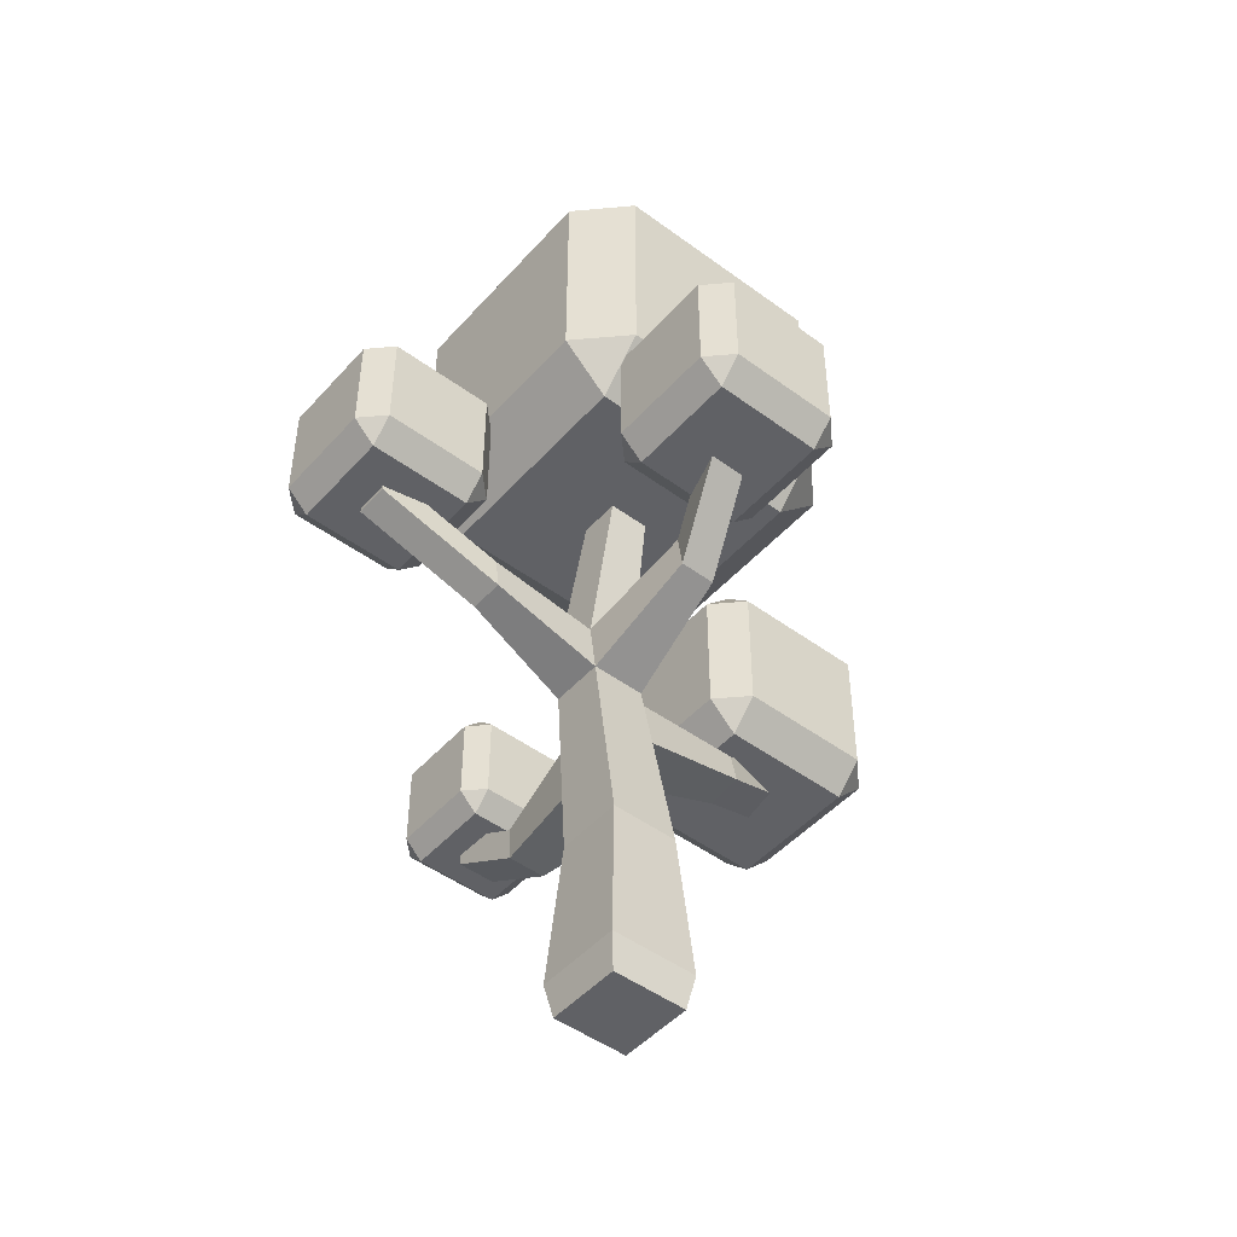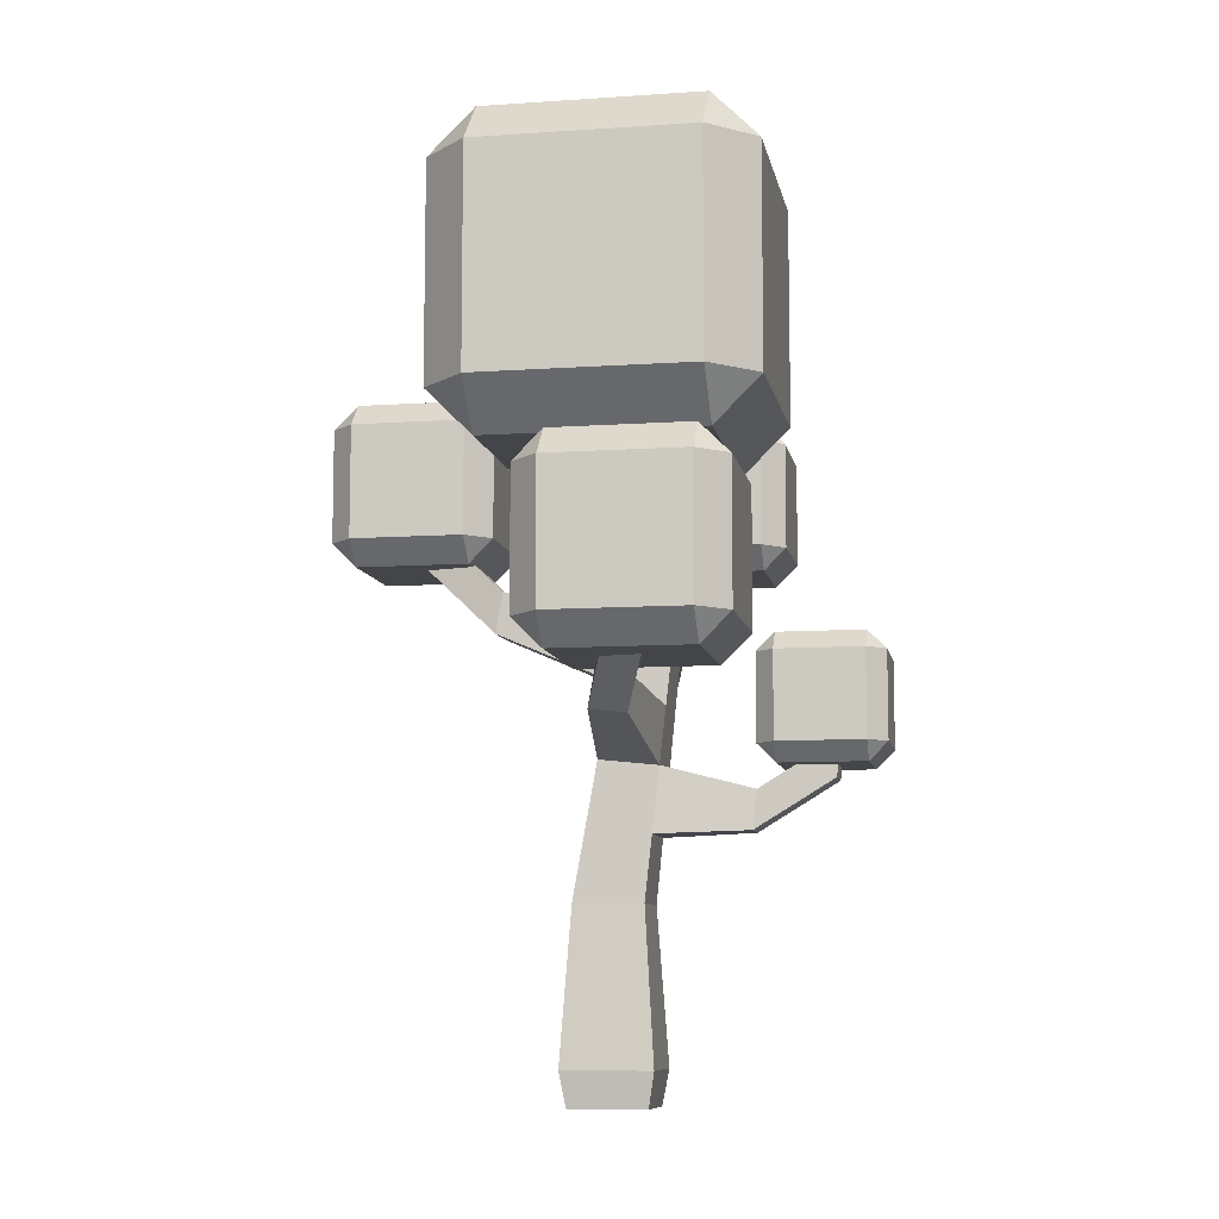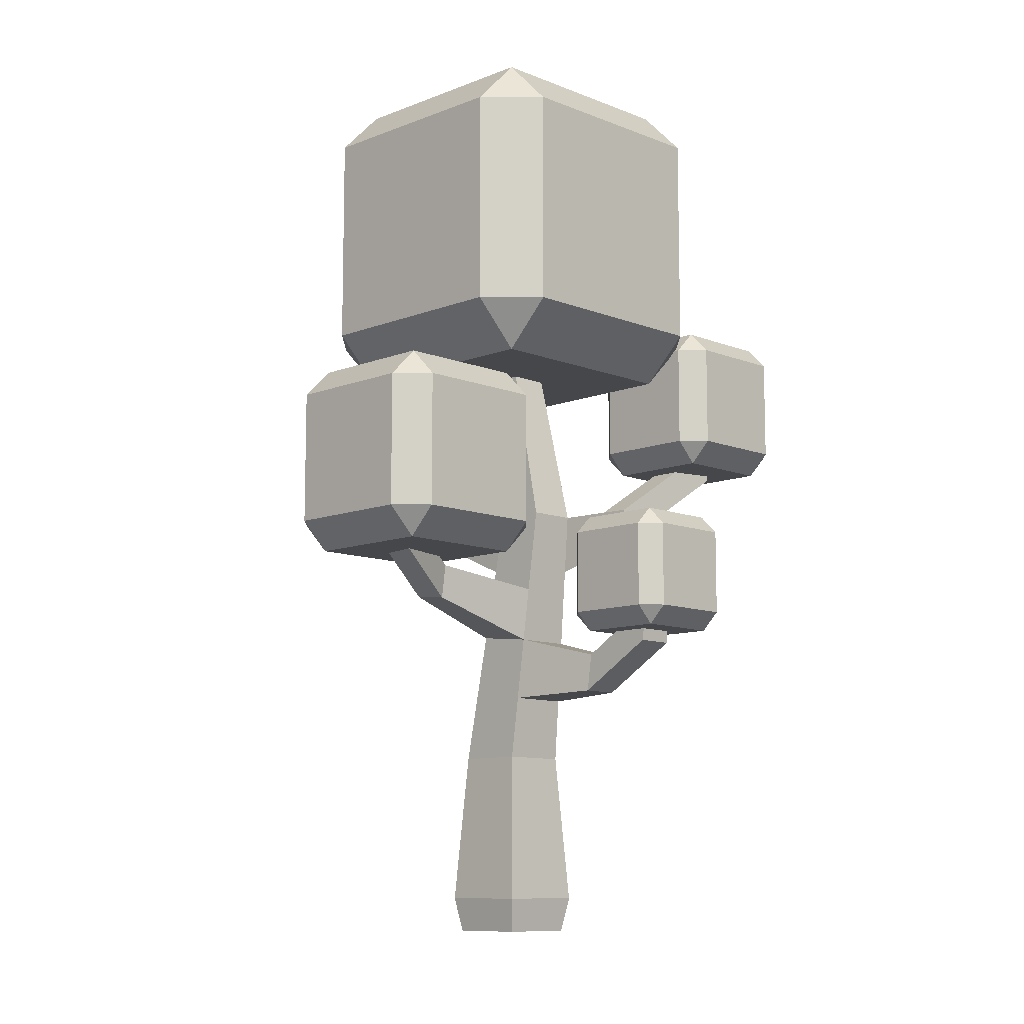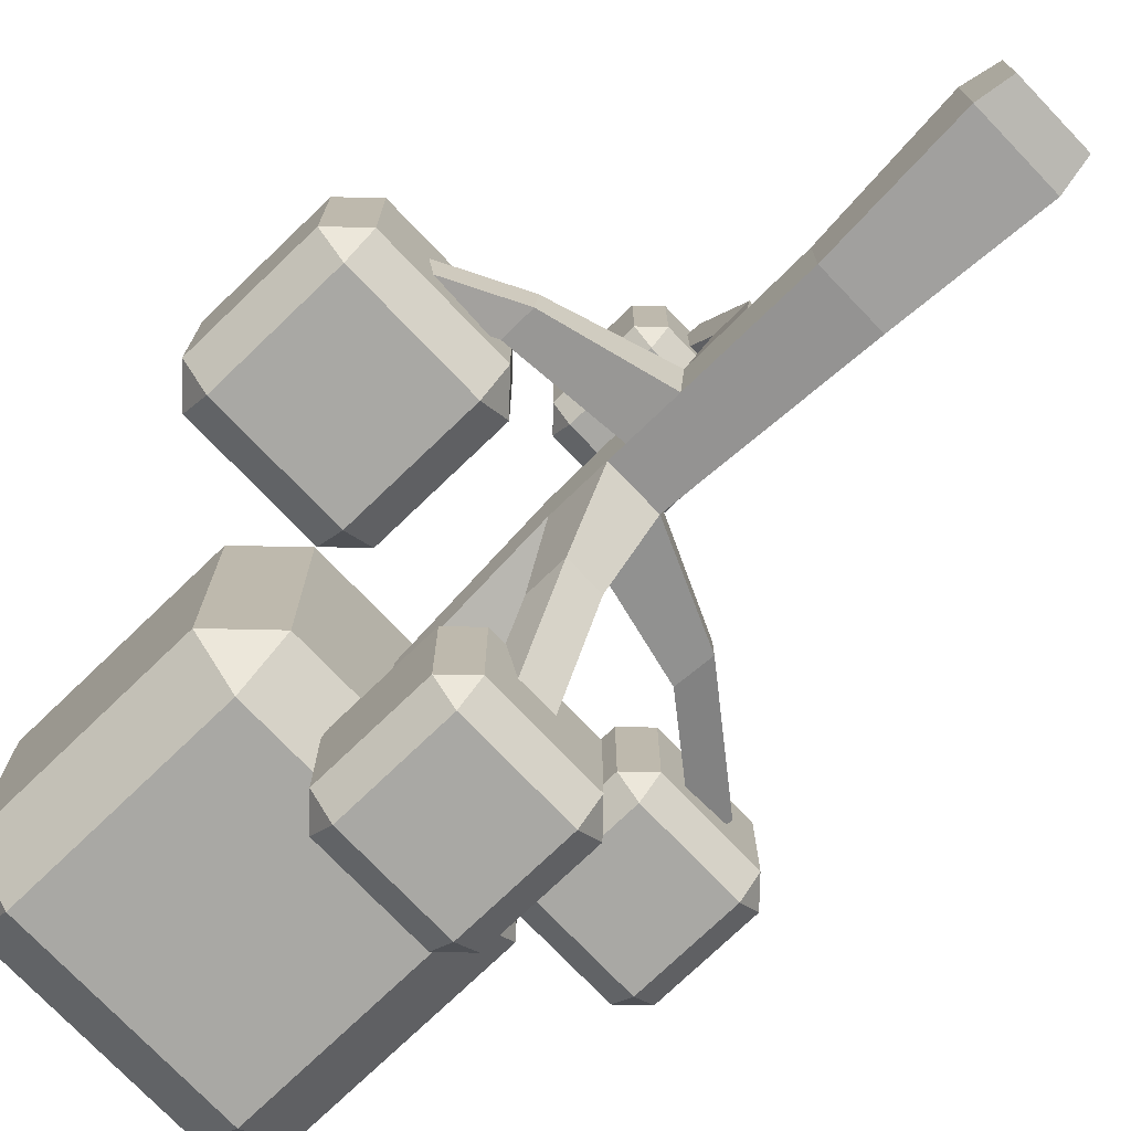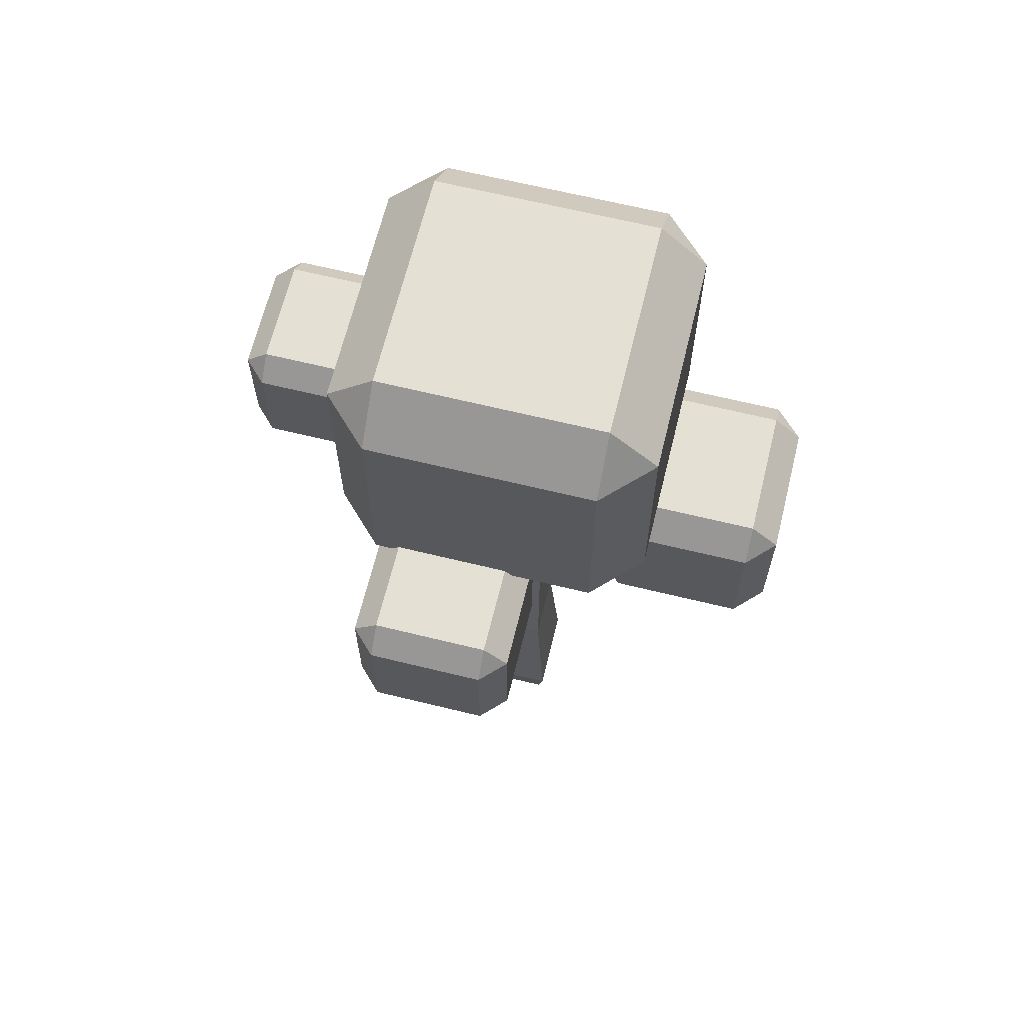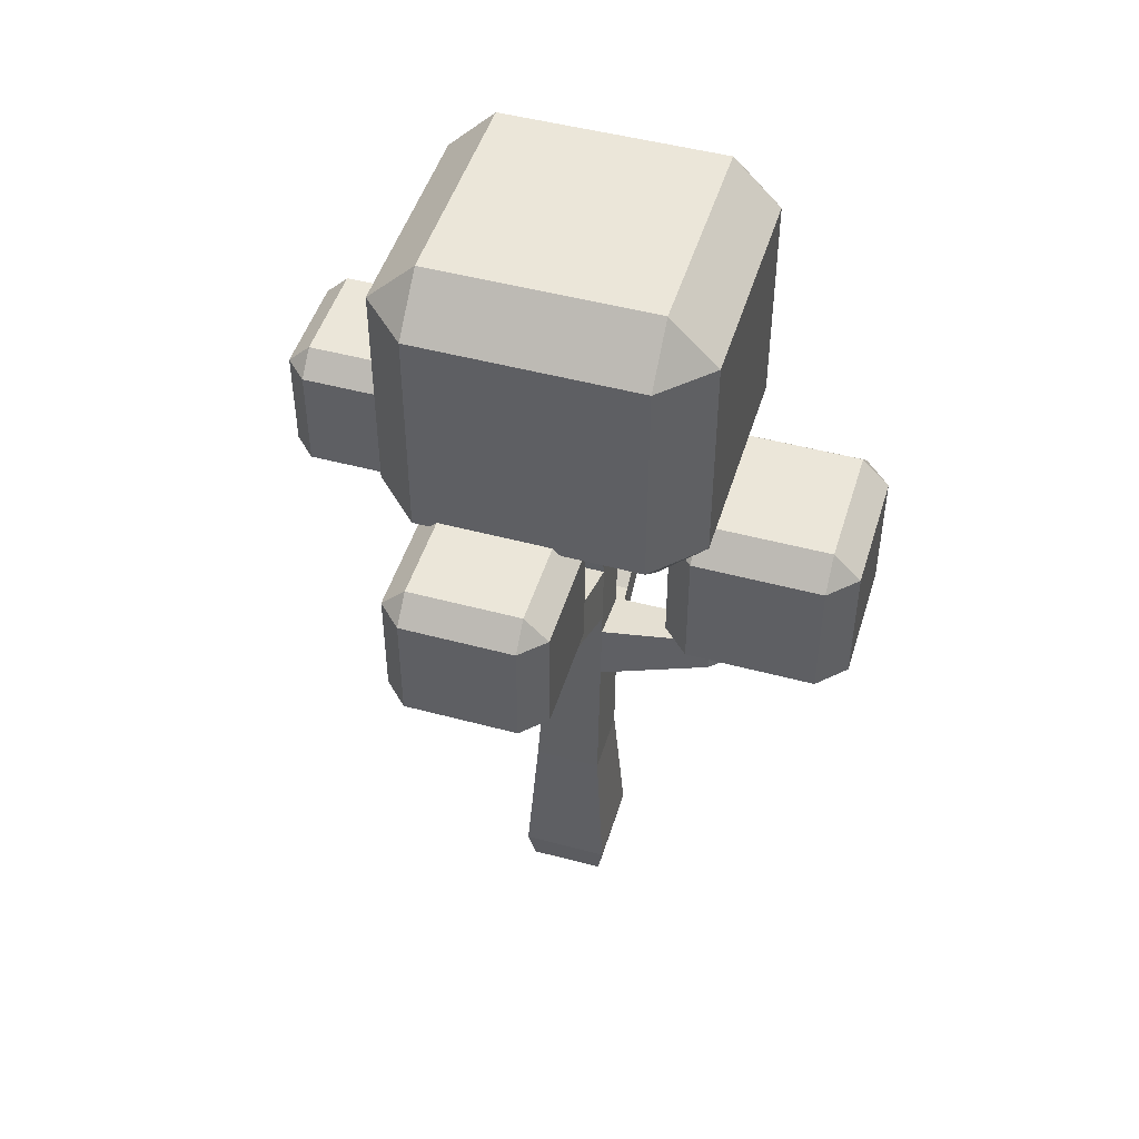
<metadata>
{"format":"obj","ext":"obj","renderer":"f3d","projection":"perspective","resolution":1024,"background":"white","views":[{"elev":-48.0,"azim":140.5,"up":"+Y"},{"elev":-9.0,"azim":-79.6,"up":"+Y"},{"elev":-10.2,"azim":-45.2,"up":"+Y"},{"elev":-74.9,"azim":-46.2,"up":"+Z"},{"elev":65.7,"azim":-166.2,"up":"+Y"},{"elev":48.0,"azim":-163.2,"up":"+Y"}]}
</metadata>
<code>
g Mesh1 Group1 Model
v 2.294 3.049 -2.91
v 2.157 2.912 -2.91
v 2.158 3.048 -3.046
f 1 2 3
v 2.157 2.912 -2.272
f 1 4 2
v 2.294 3.049 -2.272
f 4 1 5
v 2.294 3.686 -2.312
f 6 5 1
v 2.294 3.647 -2.272
f 5 6 7
v 2.298 3.78 -2.407
f 6 8 7
v 2.2 3.78 -2.407
f 8 6 9
f 7 9 6
v 2.158 3.511 -2.136
f 10 9 7
v 1.519 3.511 -2.136
f 11 9 10
v 1.477 3.78 -2.407
f 11 12 9
v 1.383 3.647 -2.272
f 13 12 11
v 1.383 3.686 -2.312
f 12 13 14
v 1.021 3.509 -2.134
f 13 15 14
f 11 15 13
v 2.296 3.509 -2.134
f 15 11 16
f 16 11 10
v 1.519 3.048 -2.136
f 17 10 11
v 2.158 3.048 -2.136
f 10 17 18
v 1.52 2.912 -2.272
f 19 18 17
v 1.62 2.921 -2.263
f 18 19 20
v 1.622 2.912 -2.272
f 21 20 19
v 1.813 2.921 -2.263
f 21 22 20
v 1.816 2.912 -2.272
f 22 21 23
v 1.692 2.912 -2.542
f 24 23 21
v 1.9 2.912 -2.542
f 23 24 25
v 1.763 2.527 -2.128
f 26 24 25
v 1.554 2.527 -2.128
f 24 26 27
v 1.814 2.245 -1.478
f 28 27 26
v 1.503 2.245 -1.478
f 27 28 29
v 1.499 2.139 -1.497
f 28 30 29
v 1.489 1.826 -1.551
f 28 31 30
v 1.853 1.065 -1.683
f 32 31 28
v 1.464 1.065 -1.683
f 31 32 33
v 1.911 0.1992 -1.741
f 34 33 32
v 1.406 0.1992 -1.741
f 33 34 35
v 1.876 0 -1.706
f 36 35 34
v 1.441 0 -1.706
f 35 36 37
v 1.441 0 -1.271
f 36 38 37
v 1.876 0 -1.271
f 38 36 39
f 34 39 36
v 1.911 0.1992 -1.236
f 39 34 40
v 1.853 1.065 -1.294
f 34 41 40
f 41 34 32
f 28 41 32
v 1.841 1.428 -1.255
f 28 42 41
v 1.829 1.79 -1.216
f 28 43 42
v 1.814 2.245 -1.167
f 43 28 44
v 2.422 2.506 -1.417
f 45 44 28
v 2.422 2.506 -1.215
f 44 45 46
v 3.061 2.987 -1.217
f 47 46 45
v 3.061 2.987 -1.015
f 46 47 48
v 3.06 3.02 -1.211
f 49 48 47
v 3.06 3.02 -1.011
f 48 49 50
v 3.257 3.02 -1.399
f 49 51 50
v 2.8 3.02 -1.257
f 52 51 49
v 2.645 3.02 -1.399
f 52 53 51
v 2.645 3.02 -0.7873
f 53 52 54
v 2.8 3.02 -1.07
f 55 54 52
v 3.257 3.02 -0.7873
f 54 55 56
f 56 55 50
f 55 48 50
v 2.414 2.73 -1.191
f 57 48 55
f 48 57 46
v 1.803 2.59 -1.13
f 58 46 57
f 46 58 44
v 1.514 2.59 -1.13
f 59 44 58
v 1.498 2.105 -1.182
f 60 44 59
v 1.488 1.79 -1.216
f 61 44 60
f 44 61 43
v 1.556 1.662 -0.7067
f 62 43 61
v 1.761 1.662 -0.7067
f 43 62 63
v 1.556 1.786 -0.5032
f 64 63 62
v 1.761 1.786 -0.5032
f 63 64 65
v 1.9 1.786 -0.587
f 64 66 65
v 1.417 1.786 -0.587
f 64 67 66
v 1.417 1.786 -0.1035
f 67 64 68
v 1.551 1.786 -0.2752
f 68 64 69
v 1.549 1.716 -0.2826
f 64 70 69
v 1.549 1.444 -0.73
f 70 64 71
f 71 64 62
f 61 71 62
v 1.476 1.428 -1.255
f 71 61 72
f 31 72 61
v 1.464 1.065 -1.294
f 72 31 73
f 73 31 33
f 35 73 33
v 1.406 0.1992 -1.236
f 73 35 74
f 35 38 74
f 38 35 37
f 38 40 74
f 40 38 39
f 41 74 40
f 74 41 73
f 42 73 41
f 73 42 72
f 42 71 72
v 1.768 1.444 -0.73
f 71 42 75
f 43 75 42
f 75 43 63
f 65 75 63
v 1.768 1.716 -0.2826
f 65 76 75
v 1.766 1.786 -0.2752
f 76 65 77
f 65 66 77
v 1.9 1.786 -0.1035
f 78 77 66
f 78 69 77
f 69 78 68
v 1.901 1.889 -0
f 79 68 78
v 1.416 1.889 -0
f 68 79 80
v 1.901 2.373 -0
f 81 80 79
v 1.416 2.373 -0
f 80 81 82
v 1.417 2.476 -0.1035
f 81 83 82
v 1.9 2.476 -0.1035
f 83 81 84
v 2.004 2.373 -0.1034
f 85 84 81
v 1.9 2.476 -0.587
f 85 86 84
v 2.004 2.373 -0.5871
f 86 85 87
v 2.004 1.889 -0.5871
f 85 88 87
v 2.004 1.889 -0.1034
f 88 85 89
f 81 89 85
f 89 81 79
f 89 79 78
f 78 88 89
f 88 78 66
v 1.901 1.889 -0.6905
f 88 66 90
f 67 90 66
v 1.416 1.889 -0.6905
f 90 67 91
v 1.313 1.889 -0.5871
f 67 92 91
v 1.313 1.889 -0.1034
f 67 93 92
f 93 67 68
f 68 80 93
v 1.313 2.373 -0.1034
f 80 94 93
f 94 80 82
f 83 94 82
v 1.313 2.373 -0.5871
f 83 95 94
v 1.417 2.476 -0.587
f 95 83 96
f 84 96 83
f 96 84 86
v 1.901 2.373 -0.6905
f 97 96 86
v 1.416 2.373 -0.6905
f 96 97 98
f 90 98 97
f 98 90 91
f 92 98 91
f 98 92 95
f 93 95 92
f 95 93 94
f 96 98 95
f 87 90 97
f 90 87 88
f 87 97 86
f 64 77 69
f 77 64 65
f 70 77 69
f 77 70 76
f 70 75 76
f 75 70 71
v 0.8412 2.02 -1.481
f 61 99 31
v 0.8404 1.998 -1.273
f 99 61 100
f 60 100 61
v 0.8469 2.193 -1.252
f 100 60 101
v 0.8476 2.214 -1.447
f 60 102 101
f 102 60 30
f 60 29 30
v 1.514 2.59 -1.418
f 60 103 29
f 103 60 59
v 1.54 3.509 -1.336
f 104 103 59
v 1.54 3.509 -1.572
f 103 104 105
v 1.021 3.509 -0.8587
f 104 106 105
v 2.296 3.509 -0.8587
f 106 104 107
v 1.777 3.509 -1.336
f 107 104 108
f 59 108 104
f 108 59 58
v 1.803 2.59 -1.418
f 109 108 58
v 1.777 3.509 -1.572
f 108 109 110
f 109 105 110
f 105 109 103
v 1.562 2.758 -2.088
f 109 111 103
v 1.755 2.758 -2.088
f 111 109 112
f 28 112 109
f 112 28 26
f 26 22 112
f 22 26 23
f 23 26 25
v 1.935 3.262 -2.63
f 113 23 25
f 23 113 22
v 1.742 3.262 -2.63
f 114 22 113
f 22 114 20
f 114 21 20
f 21 114 24
v 1.734 3.031 -2.67
f 24 114 115
v 1.943 3.031 -2.67
f 114 116 115
f 116 114 113
f 113 25 116
f 25 115 116
f 115 25 24
f 24 2 25
v 1.52 2.912 -2.91
f 24 117 2
f 117 24 19
f 19 24 21
f 27 21 24
f 27 20 21
f 20 27 111
f 29 111 27
f 111 29 103
f 112 20 111
f 20 112 22
f 18 20 22
f 18 22 23
f 18 23 4
f 25 4 23
f 4 25 2
f 5 18 4
f 5 10 18
f 10 5 7
f 16 10 7
f 7 8 16
v 2.569 3.782 -2.134
f 118 16 8
f 118 107 16
v 2.514 3.727 -1.399
f 107 118 119
v 2.551 3.764 -1.436
f 119 118 120
v 2.569 3.782 -1.436
f 120 118 121
v 2.569 5.057 -2.134
f 122 121 118
v 2.569 3.818 -1.399
f 122 123 121
v 2.569 5.057 -0.8585
f 124 123 122
v 2.569 3.818 -0.8585
f 123 124 125
v 2.532 3.781 -0.8215
f 124 126 125
v 2.298 5.058 -0.5858
f 127 126 124
v 2.298 3.78 -0.5858
f 126 127 128
v 1.02 3.78 -0.5858
f 127 129 128
v 1.02 5.058 -0.5858
f 129 127 130
v 1.021 5.33 -0.8587
f 127 131 130
v 2.296 5.33 -0.8587
f 131 127 132
f 124 132 127
v 2.296 5.33 -2.134
f 124 133 132
f 133 124 122
v 2.298 5.058 -2.407
f 122 134 133
f 122 8 134
f 8 122 118
f 9 134 8
v 2.157 3.823 -2.407
f 134 9 135
v 1.52 3.823 -2.407
f 9 136 135
f 136 9 12
v 1.02 3.78 -2.407
f 137 136 12
v 1.02 5.058 -2.407
f 136 137 138
v 0.7481 3.782 -2.134
f 139 138 137
v 0.7481 5.057 -2.134
f 138 139 140
v 0.7481 3.782 -0.8585
f 141 140 139
v 0.7481 5.057 -0.8585
f 140 141 142
f 129 142 141
f 142 129 130
f 131 142 130
f 131 140 142
v 1.021 5.33 -2.134
f 140 131 143
f 132 143 131
f 143 132 133
f 134 143 133
f 143 134 138
f 134 135 138
f 136 138 135
v 1.52 3.823 -2.91
f 135 144 136
v 2.157 3.823 -2.91
f 144 135 145
f 9 145 135
v 2.294 3.686 -2.91
f 145 9 146
f 146 9 6
f 6 1 146
f 3 146 1
v 2.158 3.687 -3.046
f 146 3 147
v 1.519 3.687 -3.046
f 3 148 147
v 1.519 3.048 -3.046
f 148 3 149
f 3 117 149
f 117 3 2
v 1.383 3.049 -2.91
f 117 150 149
v 1.383 3.049 -2.272
f 117 151 150
f 151 117 19
f 19 17 151
f 11 151 17
f 151 11 13
f 13 150 151
f 150 13 14
v 1.383 3.686 -2.91
f 150 14 152
f 12 152 14
f 152 12 144
f 144 12 136
f 144 148 152
f 144 147 148
f 147 144 145
f 146 147 145
f 148 150 152
f 150 148 149
f 15 12 14
f 12 15 137
f 15 139 137
f 15 141 139
f 141 15 106
f 15 105 106
f 105 15 16
f 105 16 110
f 110 16 108
f 107 108 16
f 104 110 108
f 110 104 105
f 106 129 141
f 106 128 129
f 128 106 107
v 2.514 3.727 -0.8585
f 153 128 107
v 2.514 3.764 -0.8216
f 128 153 154
v 2.569 3.782 -0.8585
f 155 154 153
f 154 155 126
f 155 125 126
f 155 123 125
f 123 155 121
f 155 120 121
f 153 120 155
f 120 153 119
f 153 107 119
v 2.514 3.151 -1.399
f 156 153 119
f 156 154 153
v 2.514 3.151 -0.7872
f 157 154 156
v 2.514 3.764 -0.7872
f 154 157 158
v 2.645 3.151 -0.6563
f 159 158 157
v 2.645 3.764 -0.6563
f 158 159 160
v 3.258 3.764 -0.6563
f 159 161 160
v 3.258 3.151 -0.6563
f 161 159 162
f 54 162 159
f 162 54 56
v 3.388 3.151 -0.7872
f 163 162 56
f 163 161 162
v 3.388 3.764 -0.7872
f 161 163 164
v 3.388 3.151 -1.399
f 165 164 163
v 3.388 3.764 -1.399
f 164 165 166
v 3.258 3.151 -1.53
f 167 166 165
v 3.258 3.764 -1.53
f 166 167 168
v 2.645 3.764 -1.53
f 167 169 168
v 2.645 3.151 -1.53
f 169 167 170
f 167 53 170
f 53 167 51
f 165 51 167
f 165 56 51
f 56 165 163
f 56 50 51
f 53 156 170
f 53 157 156
f 157 53 54
f 54 159 157
f 156 120 170
f 120 156 119
f 170 120 169
f 169 120 121
v 2.645 3.894 -1.399
f 121 171 169
f 171 121 123
v 2.645 3.894 -0.7873
f 123 172 171
f 125 172 123
f 126 172 125
f 154 172 126
f 172 154 158
f 172 158 160
f 161 172 160
v 3.257 3.894 -0.7873
f 172 161 173
f 164 173 161
v 3.257 3.894 -1.399
f 164 174 173
f 174 164 166
f 166 168 174
f 168 171 174
f 171 168 169
f 171 173 174
f 173 171 172
f 128 154 126
f 143 138 140
f 109 45 28
v 2.414 2.73 -1.378
f 45 109 175
f 109 57 175
f 57 109 58
f 55 175 57
f 175 55 52
f 49 55 52
f 55 49 50
v 3.054 3.211 -1.178
f 176 50 49
v 3.054 3.211 -0.9908
f 50 176 177
f 176 55 177
f 55 176 52
f 176 49 52
f 47 52 49
f 47 175 52
f 175 47 45
f 177 55 50
f 30 99 102
f 99 30 31
v 0.4774 2.238 -1.354
f 178 102 99
v 0.808 2.238 -1.433
f 102 178 179
v 0.9288 2.238 -1.572
f 178 180 179
v 0.1638 2.238 -1.572
f 178 181 180
v 0.1638 2.238 -0.8071
f 181 178 182
v 0.4394 2.238 -1.134
f 182 178 183
f 178 100 183
f 100 178 99
f 101 183 100
v 0.7723 2.238 -1.226
f 183 101 184
f 101 179 184
f 179 101 102
v 0.9288 2.238 -0.8071
f 185 184 179
f 185 183 184
f 183 185 182
v 0.9297 2.401 -0.6433
f 186 182 185
v 0.1629 2.401 -0.6433
f 182 186 187
v 0.9297 3.168 -0.6433
f 188 187 186
v 0.1629 3.168 -0.6433
f 187 188 189
v 0.1638 3.331 -0.8071
f 188 190 189
v 0.9288 3.331 -0.8071
f 190 188 191
v 1.093 3.167 -0.807
f 192 191 188
v 0.9288 3.331 -1.572
f 192 193 191
v 1.093 3.167 -1.572
f 193 192 194
v 1.093 2.402 -1.572
f 192 195 194
v 1.093 2.402 -0.807
f 195 192 196
f 188 196 192
f 196 188 186
f 196 186 185
f 185 195 196
f 195 185 180
f 185 179 180
v 0.9297 2.401 -1.736
f 195 180 197
f 181 197 180
v 0.1629 2.401 -1.736
f 197 181 198
v 0 2.402 -1.572
f 181 199 198
v 0 2.402 -0.807
f 181 200 199
f 200 181 182
f 182 187 200
v 0 3.167 -0.807
f 187 201 200
f 201 187 189
f 190 201 189
v 0 3.167 -1.572
f 190 202 201
v 0.1638 3.331 -1.572
f 202 190 203
f 191 203 190
f 203 191 193
v 0.9297 3.168 -1.736
f 204 203 193
v 0.1629 3.168 -1.736
f 203 204 205
f 197 205 204
f 205 197 198
f 199 205 198
f 205 199 202
f 200 202 199
f 202 200 201
f 203 205 202
f 194 197 204
f 197 194 195
f 194 204 193
f 178 184 183
f 184 178 179

</code>
